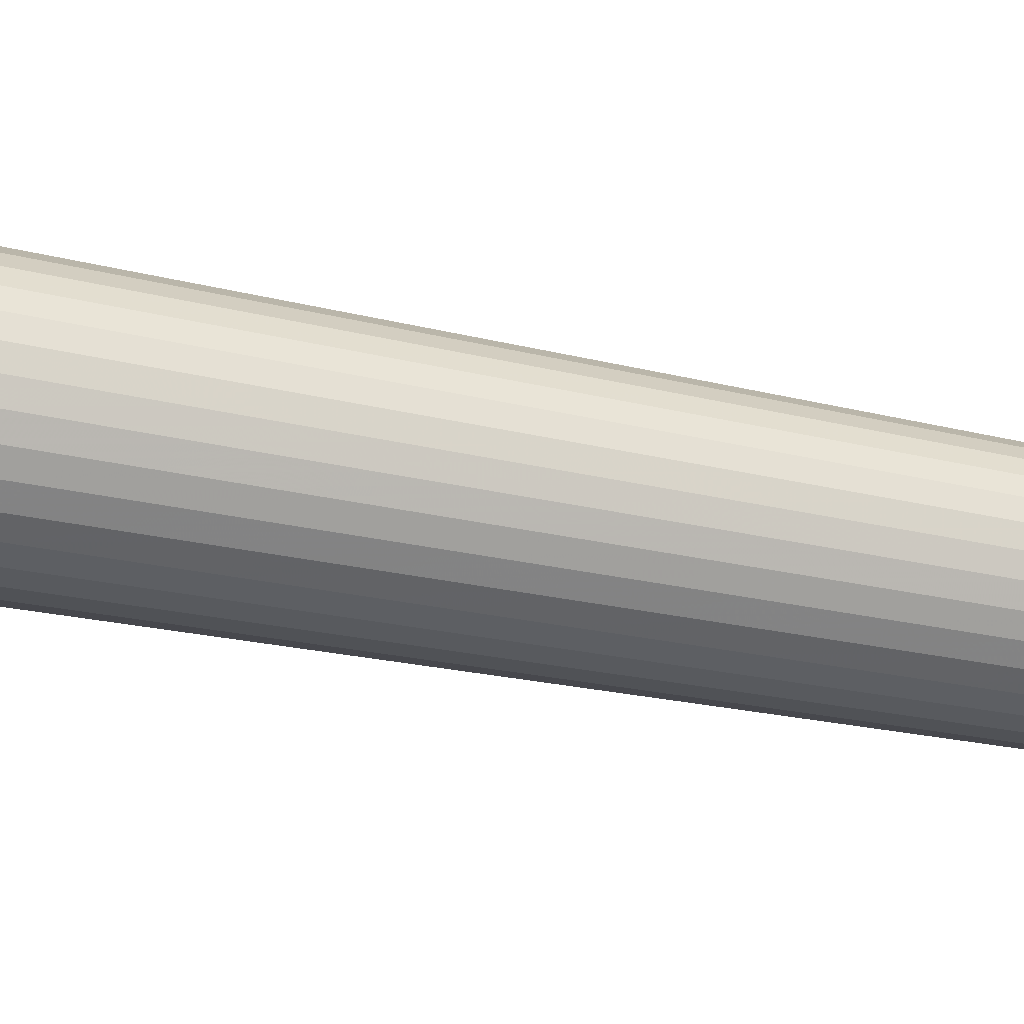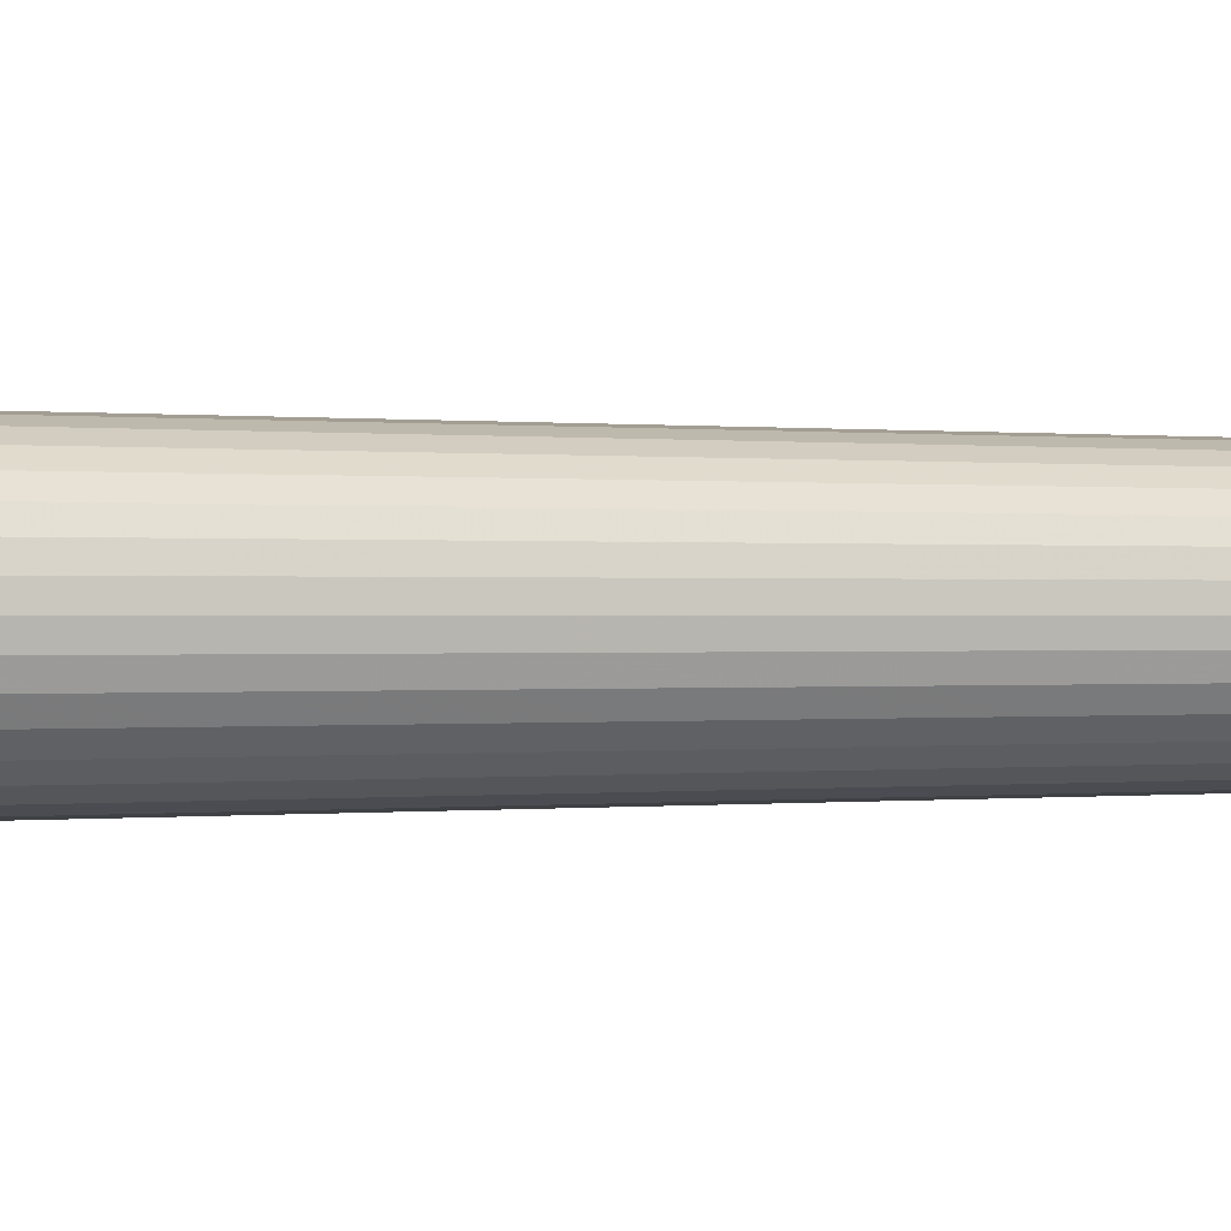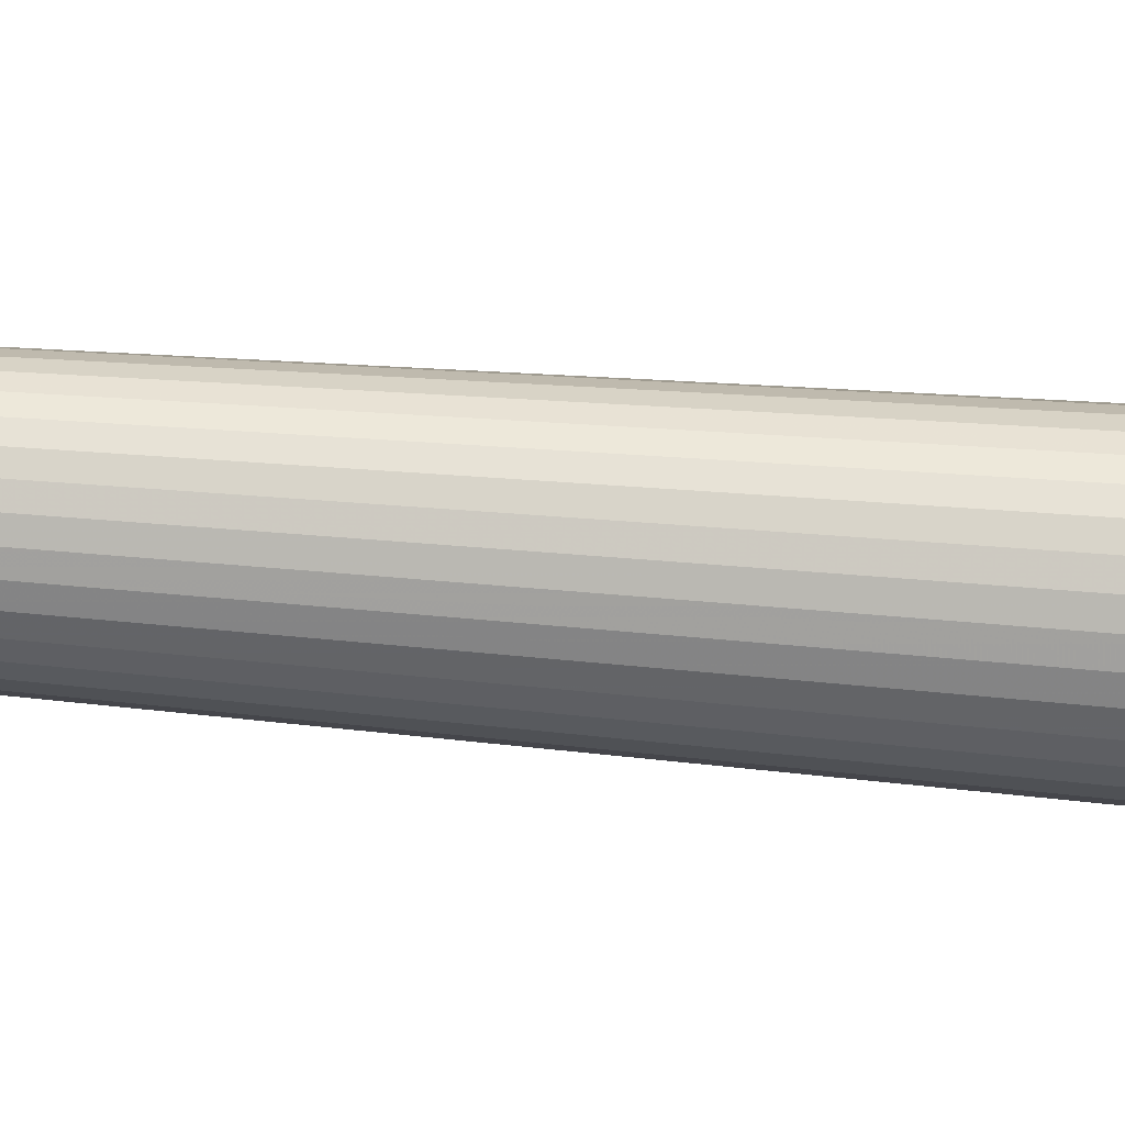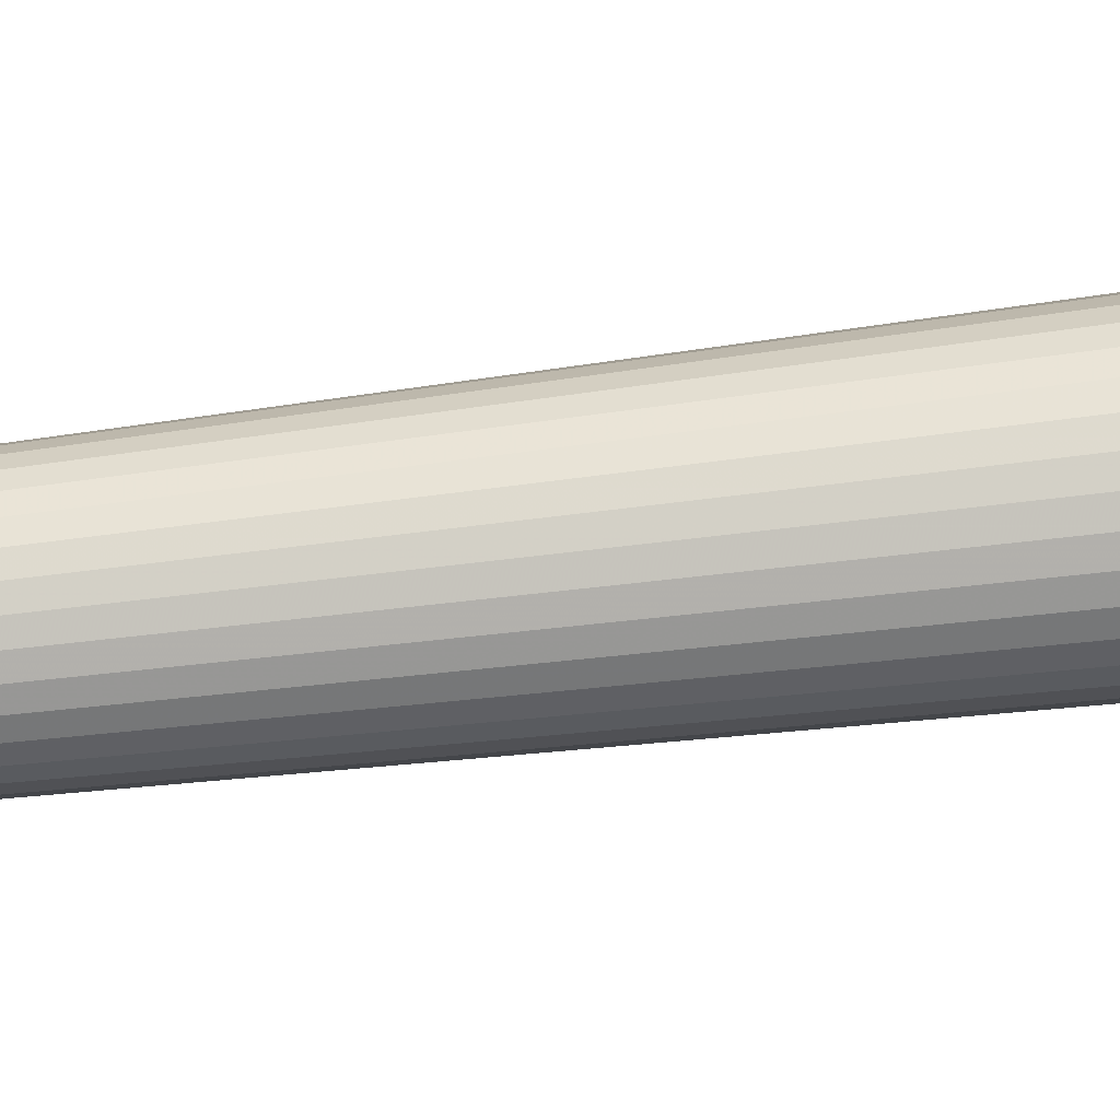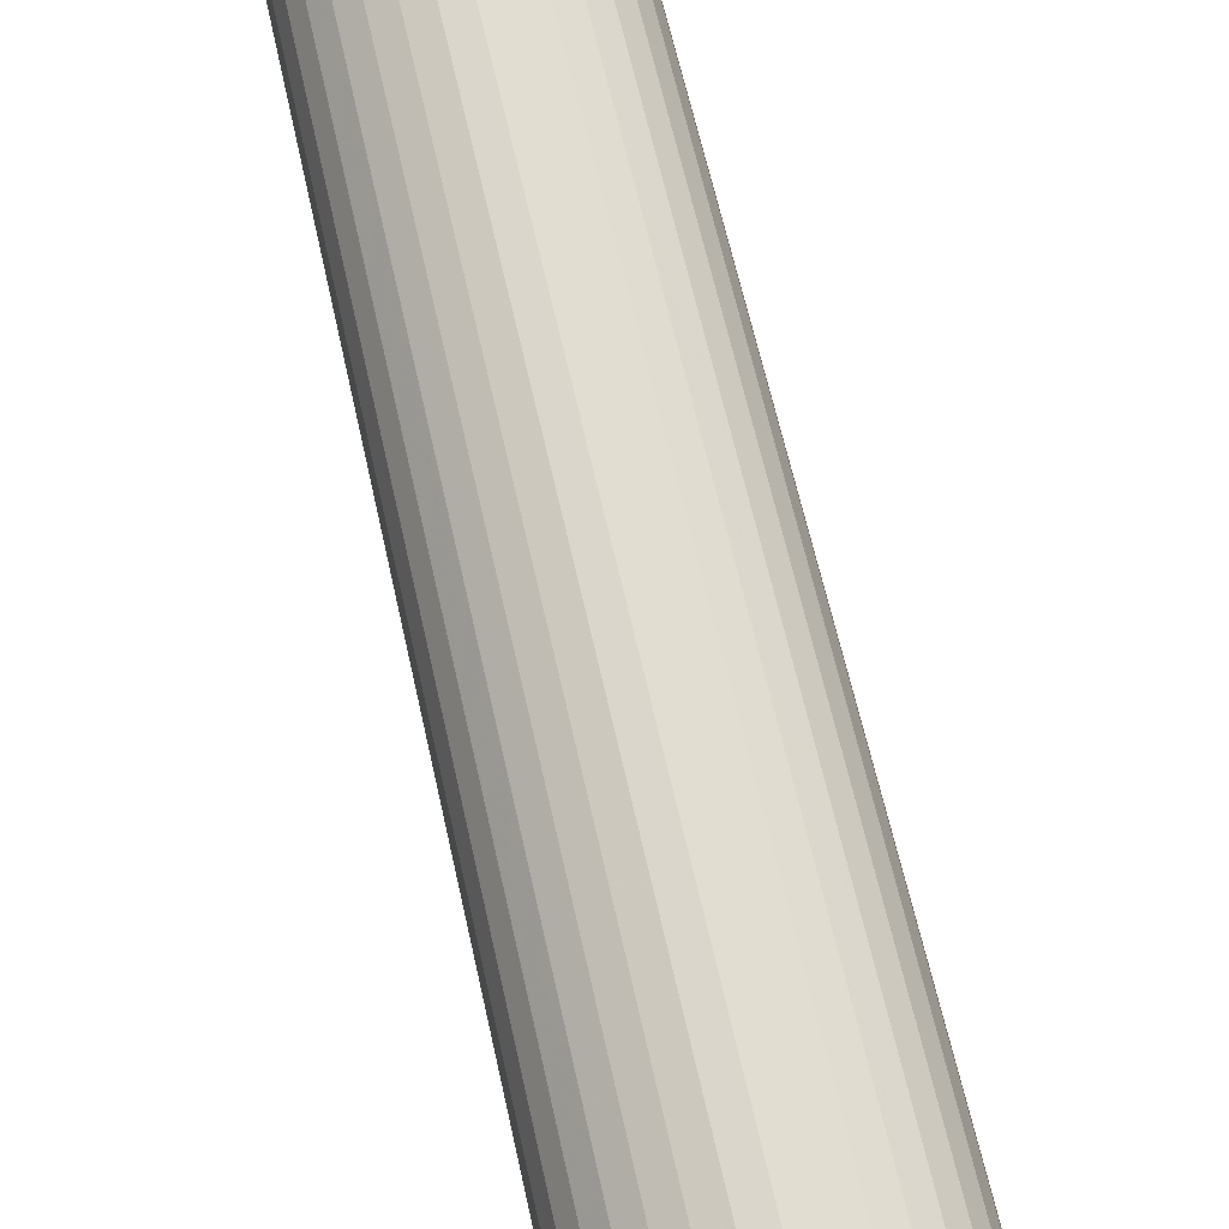
<metadata>
{"format":"obj","ext":"obj","renderer":"f3d","projection":"perspective","resolution":1024,"background":"white","views":[{"elev":-36.0,"azim":74.3,"up":"+Y"},{"elev":-0.1,"azim":101.1,"up":"+Y"},{"elev":-56.4,"azim":-95.1,"up":"+Y"},{"elev":75.4,"azim":-96.5,"up":"+Y"},{"elev":71.8,"azim":-13.2,"up":"+Y"}]}
</metadata>
<code>
o Cone
v -0.241 3e-06 4.847
v -0.2364 -0.04275 4.847
v -0.2227 -0.08386 4.847
v -0.2004 -0.1217 4.847
v -0.1704 -0.155 4.847
v -0.1339 -0.1822 4.847
v -0.09222 -0.2025 4.847
v -0.04701 -0.2149 4.847
v 3e-06 -0.2191 4.847
v -3e-06 -3e-06 -4.847
v 0.04702 -0.2149 4.847
v 0.09223 -0.2025 4.847
v 0.1339 -0.1822 4.847
v 0.1704 -0.155 4.847
v 0.2004 -0.1217 4.847
v 0.2227 -0.08386 4.847
v 0.2364 -0.04275 4.847
v 0.241 3e-06 4.847
v 0.2364 0.04276 4.847
v 0.2227 0.08386 4.847
v 0.2004 0.1218 4.847
v 0.1704 0.155 4.847
v 0.1339 0.1822 4.847
v 0.09223 0.2025 4.847
v 0.04702 0.2149 4.847
v 3e-06 0.2191 4.847
v -0.04701 0.2149 4.847
v -0.09222 0.2025 4.847
v -0.1339 0.1822 4.847
v -0.1704 0.155 4.847
v -0.2004 0.1218 4.847
v -0.2227 0.08386 4.847
v -0.2364 0.04276 4.847
f 32 10 33
f 1 10 2
f 31 10 32
f 30 10 31
f 29 10 30
f 28 10 29
f 27 10 28
f 26 10 27
f 25 10 26
f 24 10 25
f 23 10 24
f 22 10 23
f 21 10 22
f 20 10 21
f 19 10 20
f 18 10 19
f 17 10 18
f 16 10 17
f 15 10 16
f 14 10 15
f 13 10 14
f 12 10 13
f 11 10 12
f 9 10 11
f 8 10 9
f 7 10 8
f 6 10 7
f 5 10 6
f 4 10 5
f 3 10 4
f 33 10 1
f 2 10 3

</code>
